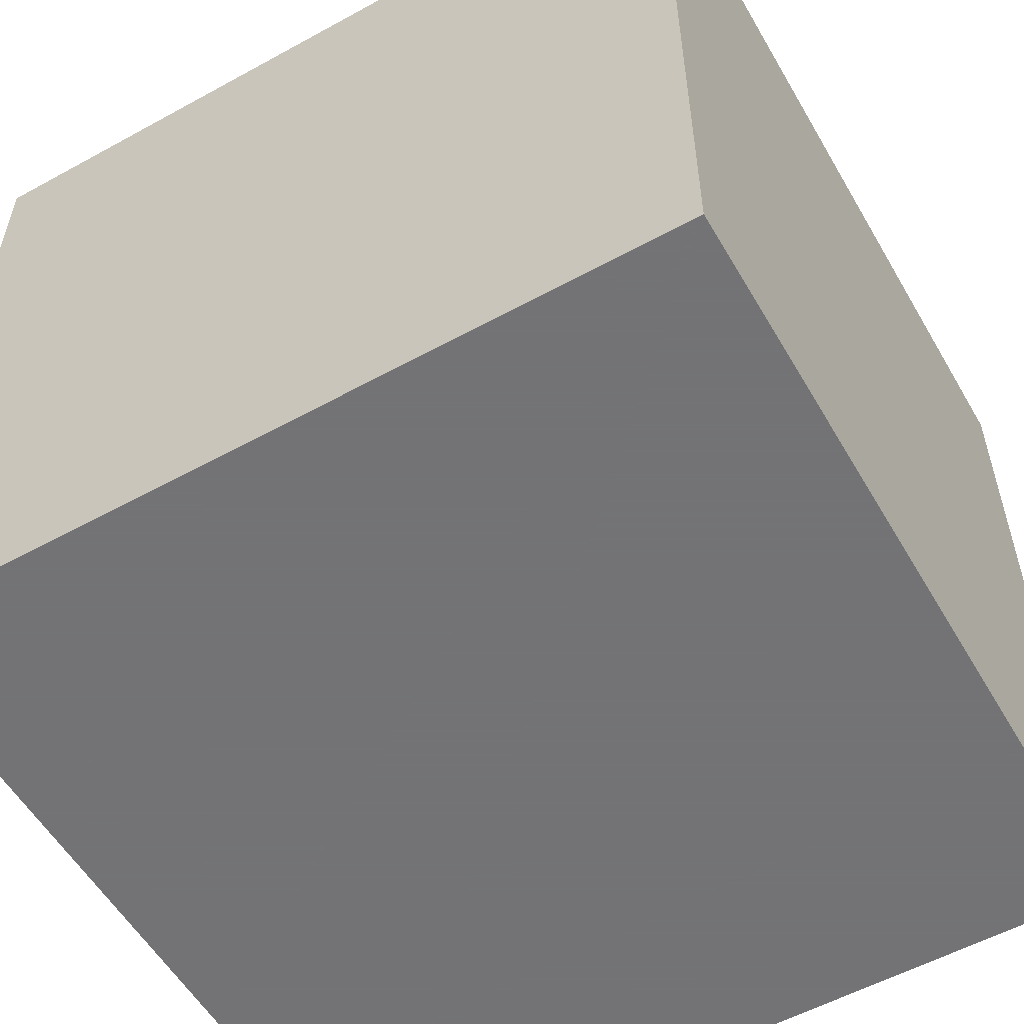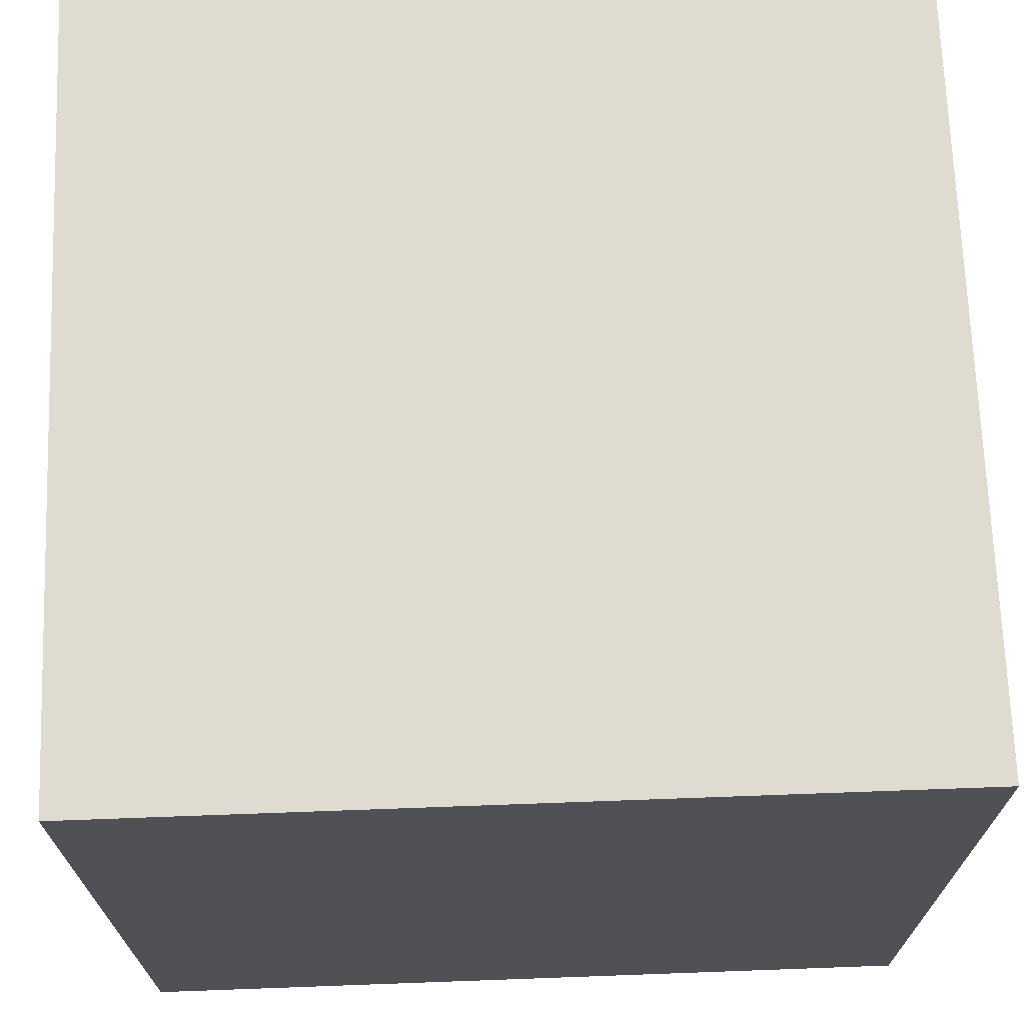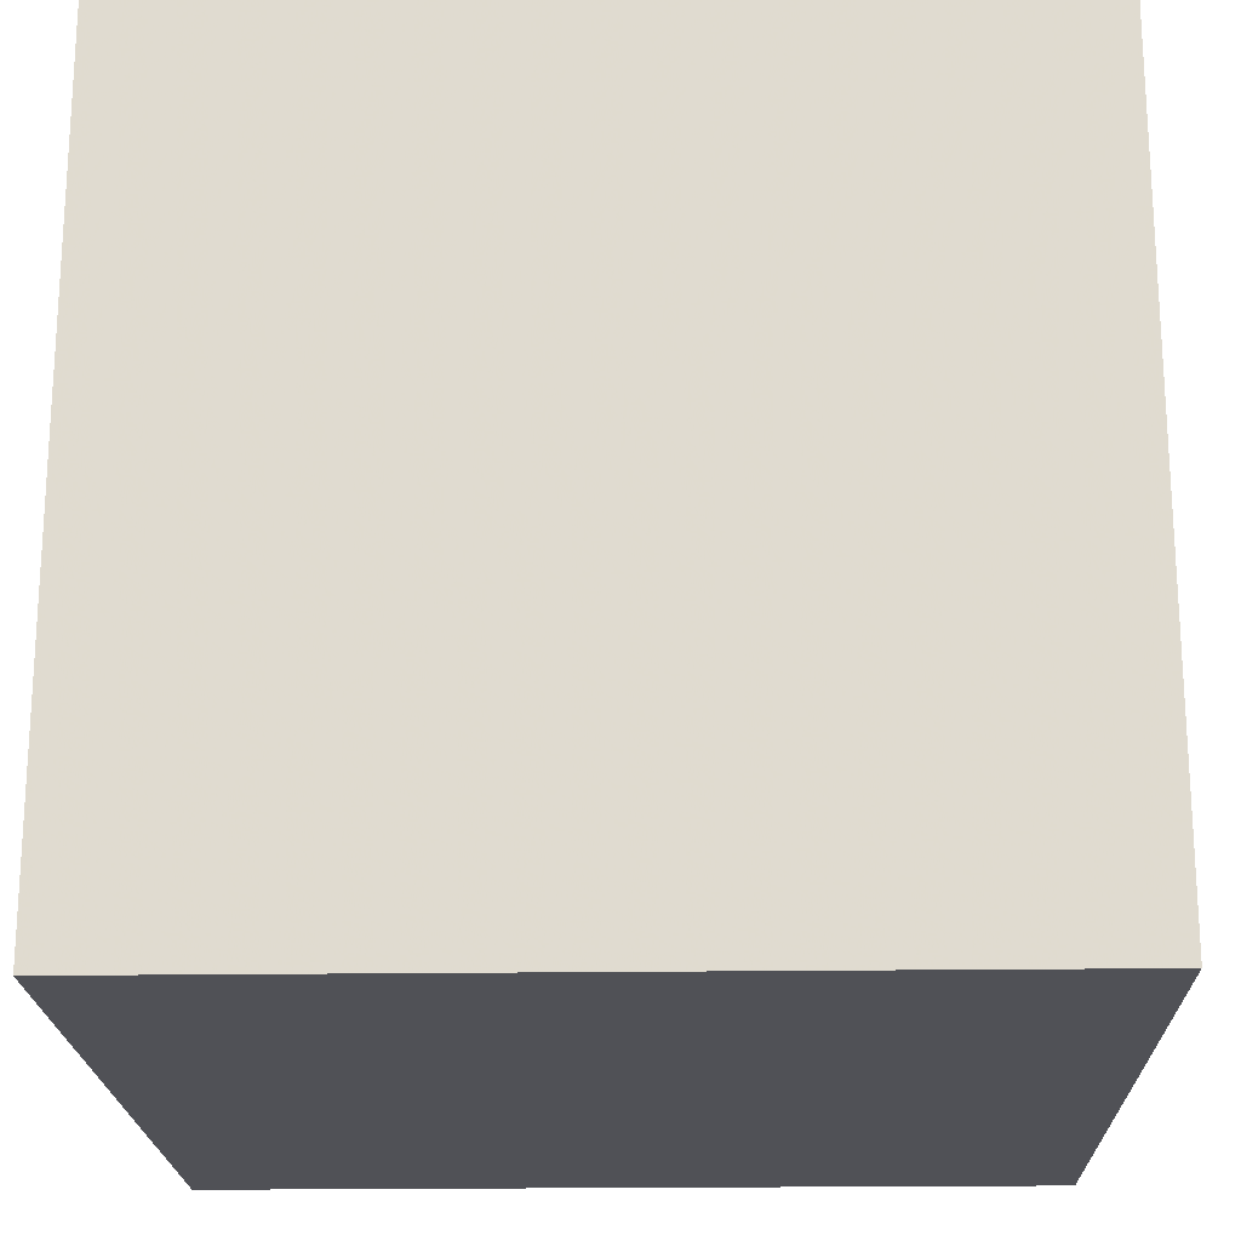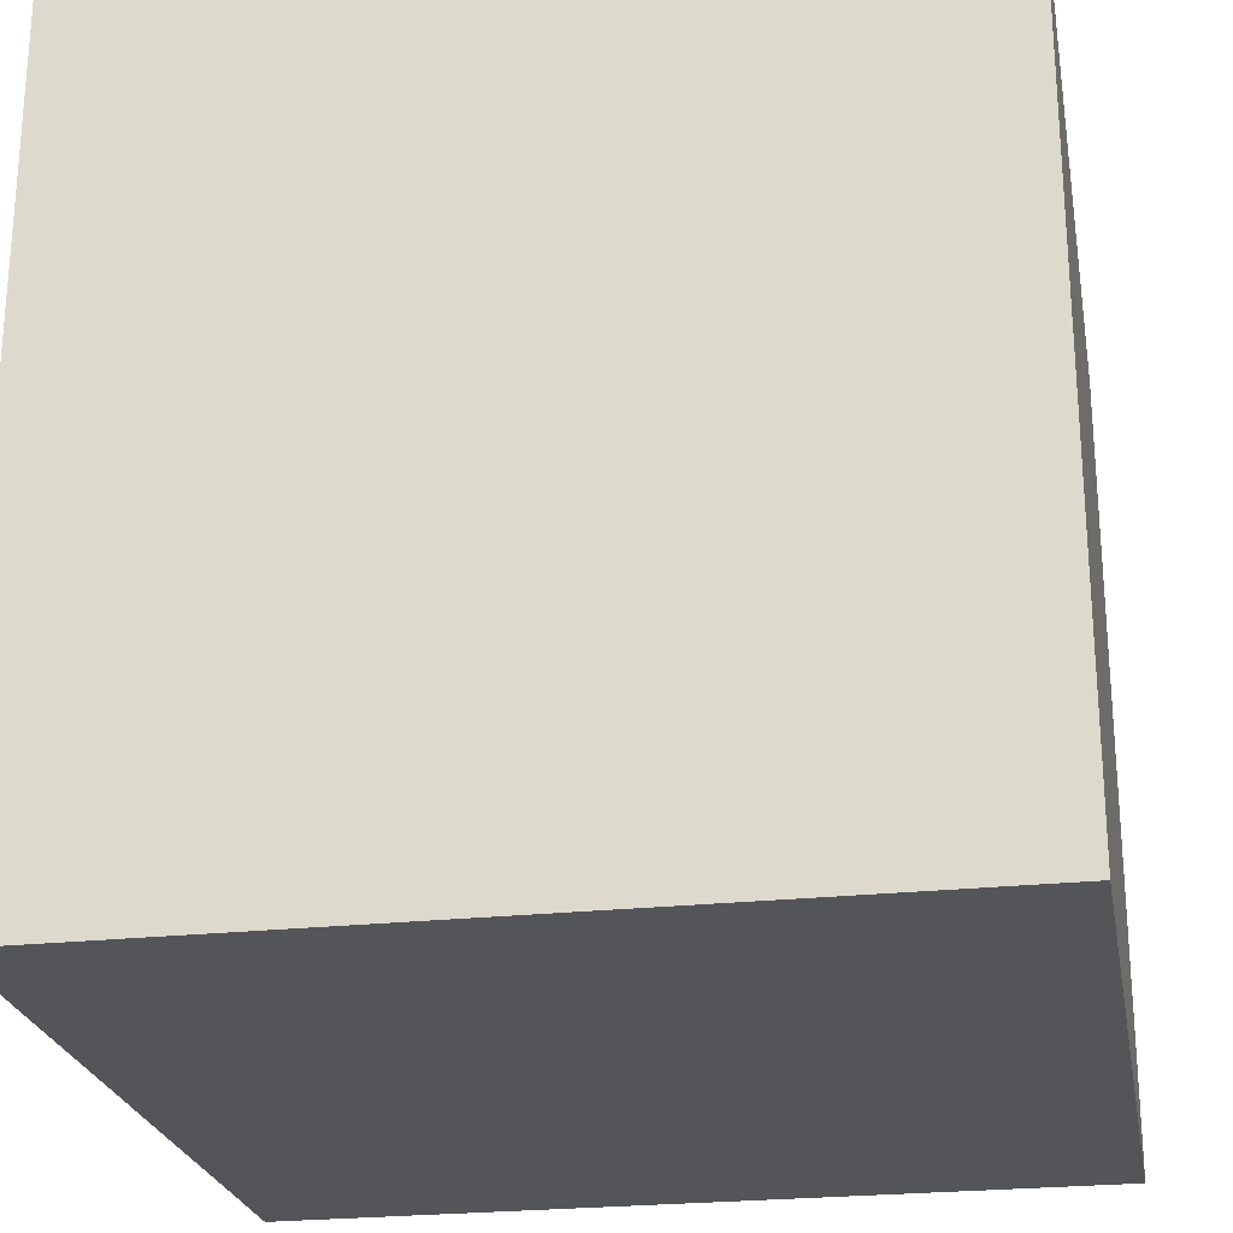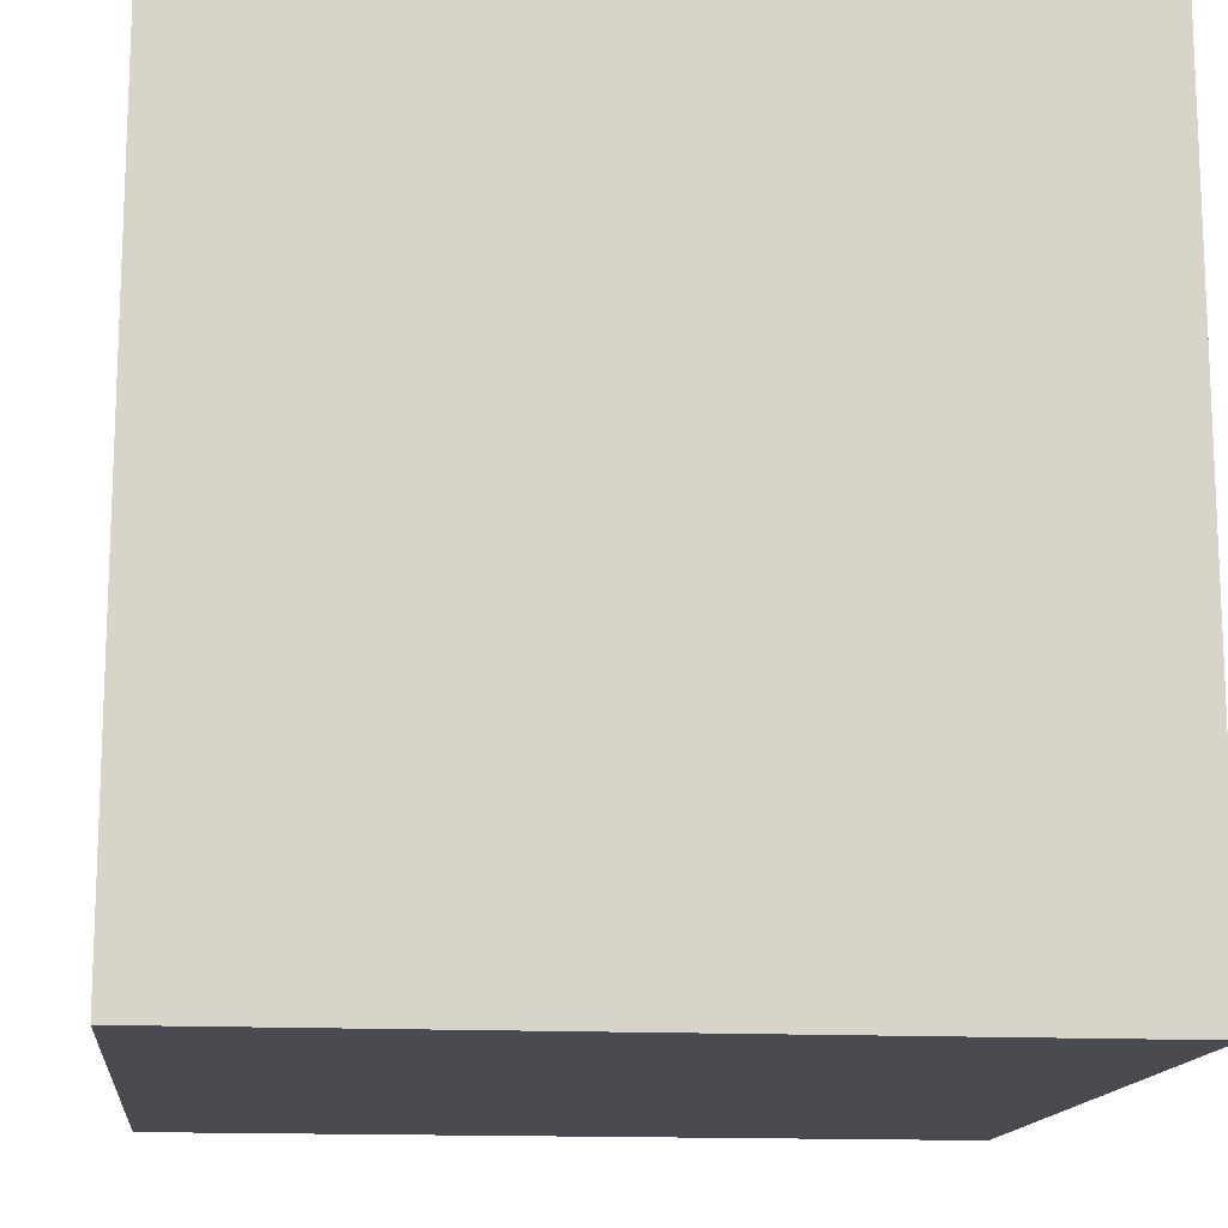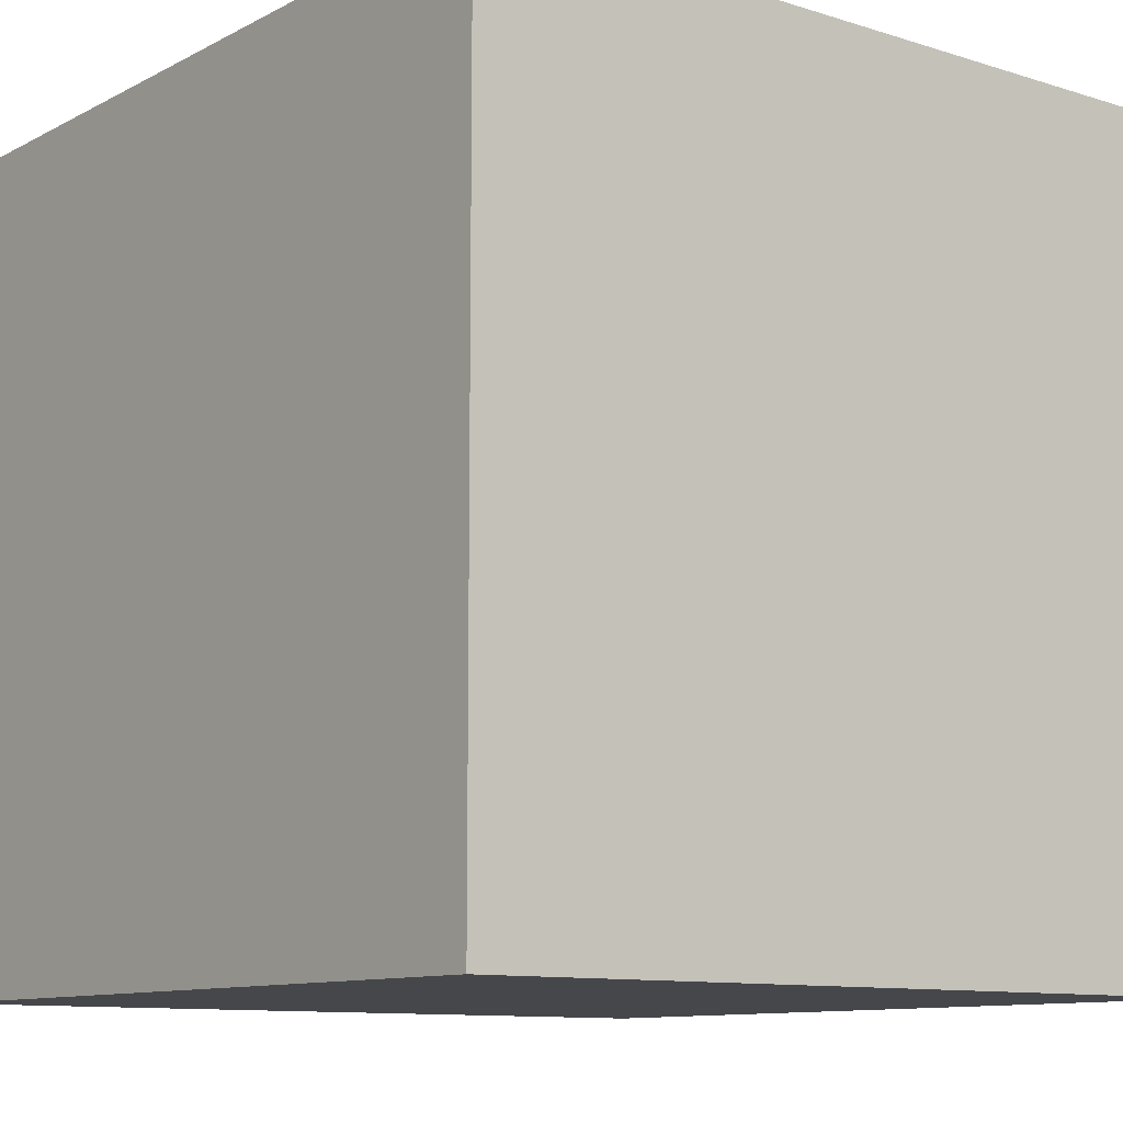
<metadata>
{"format":"obj","ext":"obj","renderer":"f3d","projection":"perspective","resolution":1024,"background":"white","views":[{"elev":-56.0,"azim":-60.1,"up":"+Z"},{"elev":69.9,"azim":87.9,"up":"+Z"},{"elev":-20.3,"azim":91.5,"up":"+Z"},{"elev":-24.4,"azim":-169.8,"up":"+Z"},{"elev":-14.4,"azim":173.7,"up":"+Z"},{"elev":-10.5,"azim":-38.2,"up":"+Z"}]}
</metadata>
<code>
v  1  1  1
v  1  1 -1
v  1 -1  1
v  1 -1 -1
v -1  1  1
v -1  1 -1
v -1 -1  1
v -1 -1 -1
f 1 2 4 3
f 5 6 8 7
f 1 5 7 3
f 2 6 8 4
f 1 5 6 2
f 3 7 8 4

</code>
